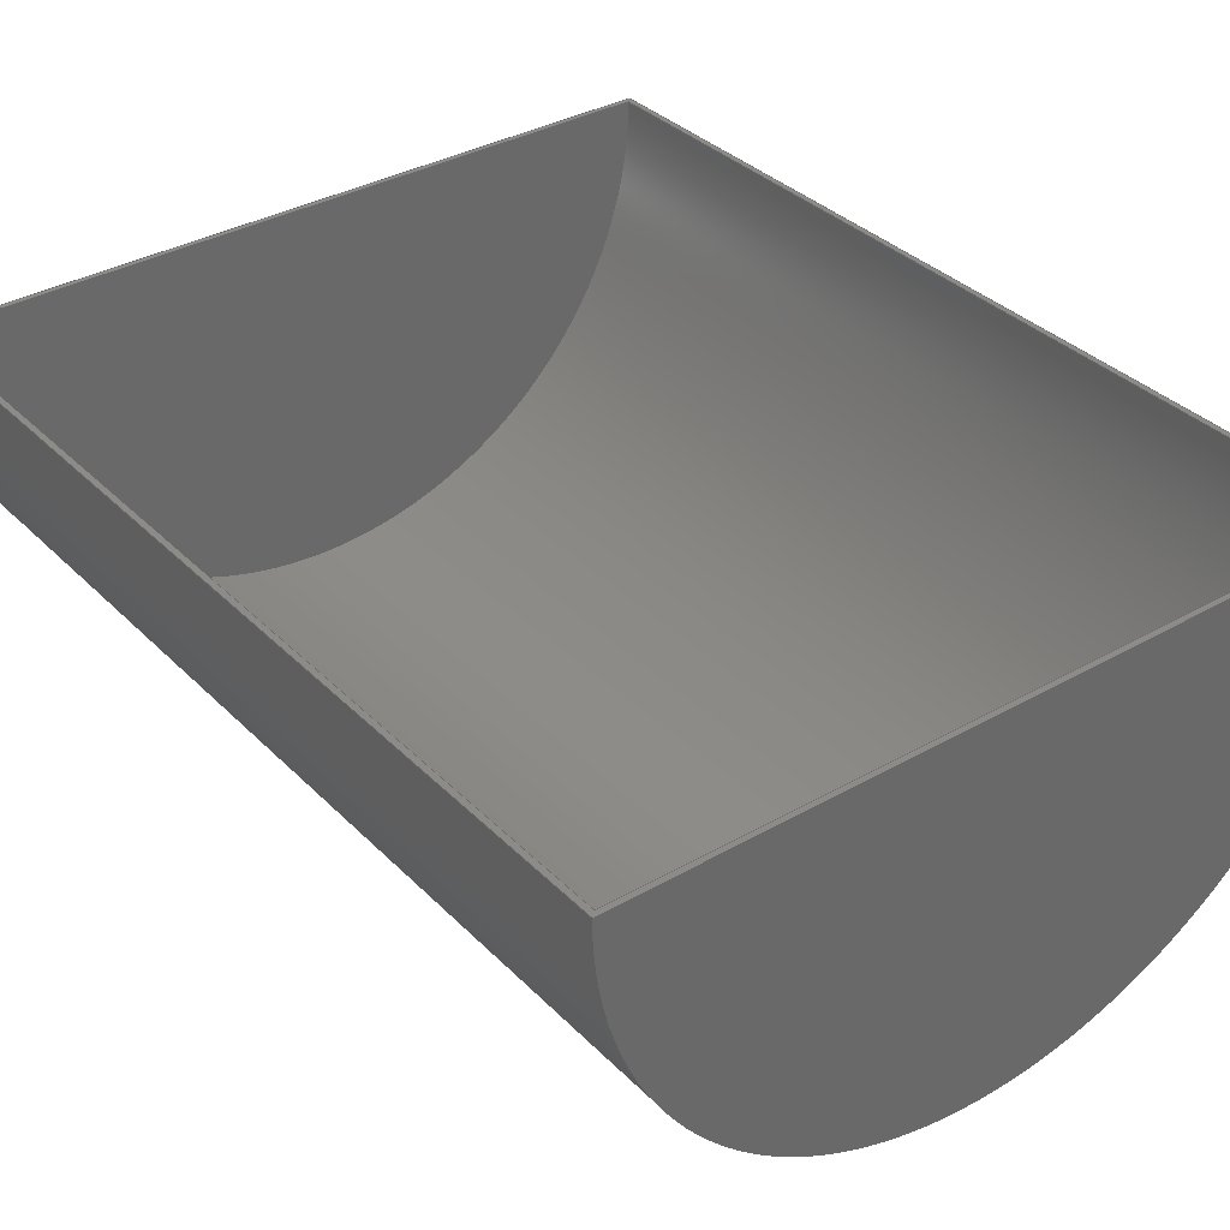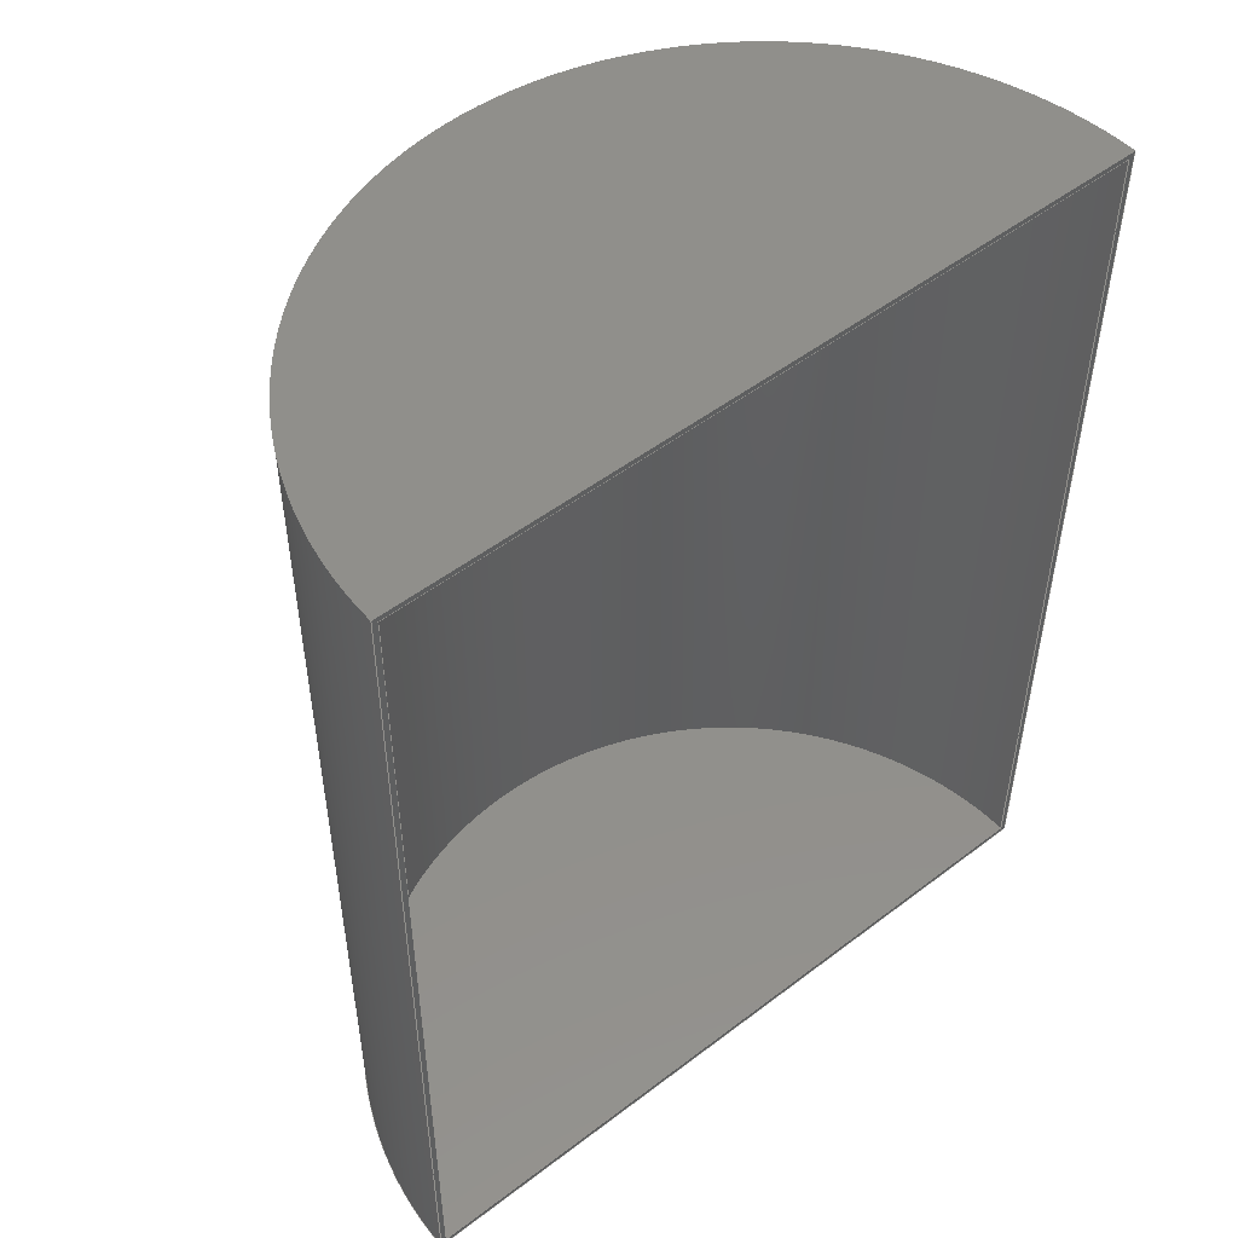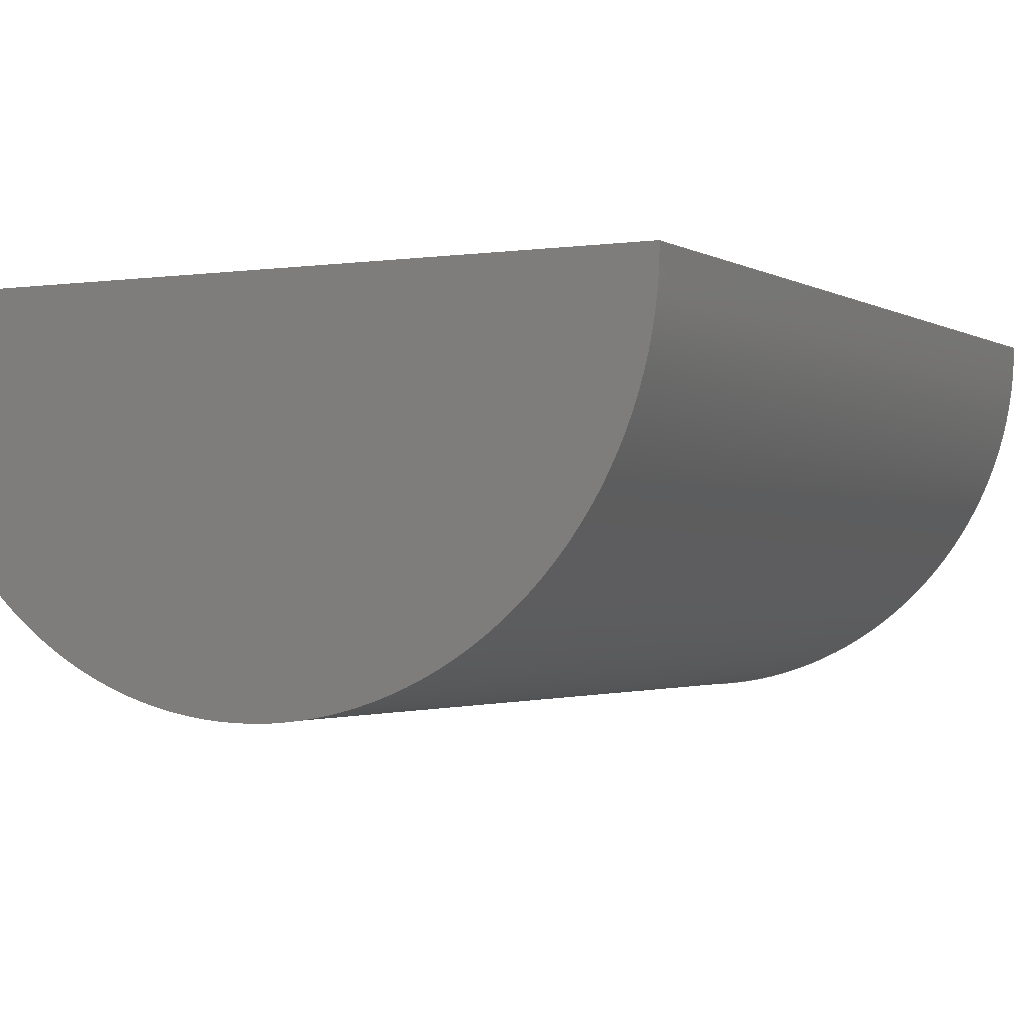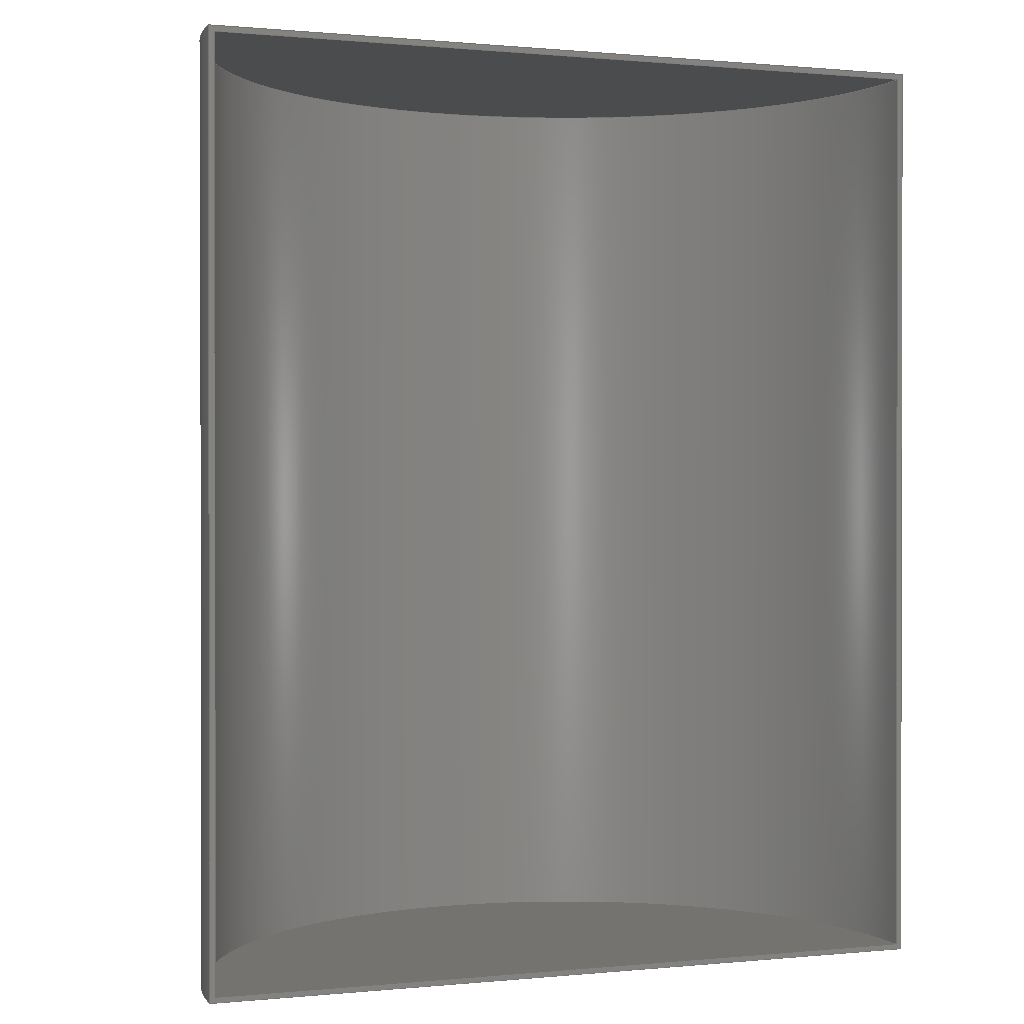
<metadata>
{"format":"step","ext":"step","renderer":"f3d","projection":"perspective","resolution":1024,"background":"white","views":[{"elev":35.0,"azim":-37.4,"up":"+Y"},{"elev":50.7,"azim":140.2,"up":"+Z"},{"elev":-1.8,"azim":28.0,"up":"+Y"},{"elev":0.6,"azim":160.2,"up":"+Z"}]}
</metadata>
<code>
ISO-10303-21;
DATA;
#1 = LINE ( 'NONE', #18, #26 ) ;
#2 = DIRECTION ( 'NONE',  ( 0, 0, 1 ) ) ;
#3 = DIRECTION ( 'NONE',  ( -1, -3.491e-15, 0 ) ) ;
#4 = DIRECTION ( 'NONE',  ( 1, 0, 0 ) ) ;
#5 = CARTESIAN_POINT ( 'NONE',  ( -20, -1.397e-13, 0 ) ) ;
#6 = CARTESIAN_POINT ( 'NONE',  ( 20, 0, 50 ) ) ;
#7 = DIRECTION ( 'NONE',  ( 1, 0, 0 ) ) ;
#8 = EDGE_CURVE ( 'NONE', #132, #111, #163, .T. ) ;
#9 = MECHANICAL_DESIGN_GEOMETRIC_PRESENTATION_REPRESENTATION (  '', ( #116 ), #75 ) ;
#10 = UNCERTAINTY_MEASURE_WITH_UNIT (LENGTH_MEASURE( 1e-05 ), #175, 'distance_accuracy_value', 'NONE');
#11 = ORIENTED_EDGE ( 'NONE', *, *, #155, .F. ) ;
#12 = AXIS2_PLACEMENT_3D ( 'NONE', #201, #193, #152 ) ;
#13 = ORIENTED_EDGE ( 'NONE', *, *, #81, .F. ) ;
#14 = ORIENTED_EDGE ( 'NONE', *, *, #33, .T. ) ;
#15 = EDGE_CURVE ( 'NONE', #111, #61, #131, .T. ) ;
#16 =( NAMED_UNIT ( * ) SI_UNIT ( $, .STERADIAN. ) SOLID_ANGLE_UNIT ( ) );
#17 = VECTOR ( 'NONE', #62, 100 ) ;
#18 = CARTESIAN_POINT ( 'NONE',  ( -20, -1.397e-13, -0.3 ) ) ;
#19 = CARTESIAN_POINT ( 'NONE',  ( 0, 0, 50 ) ) ;
#20 = VECTOR ( 'NONE', #52, 100 ) ;
#21 =( LENGTH_UNIT ( ) NAMED_UNIT ( * ) SI_UNIT ( .CENTI., .METRE. ) );
#22 = CARTESIAN_POINT ( 'NONE',  ( 0, 0, -0.3 ) ) ;
#23 = LINE ( 'NONE', #47, #135 ) ;
#24 = PRESENTATION_LAYER_ASSIGNMENT (  '', '', ( #34 ) ) ;
#25 = CIRCLE ( 'NONE', #109, 20.3 ) ;
#26 = VECTOR ( 'NONE', #3, 100 ) ;
#27 = MANIFOLD_SOLID_BREP ( 'Shell1', #82 ) ;
#28 = ORIENTED_EDGE ( 'NONE', *, *, #215, .T. ) ;
#29 = ADVANCED_FACE ( 'NONE', ( #96 ), #70, .F. ) ;
#30 = ORIENTED_EDGE ( 'NONE', *, *, #215, .F. ) ;
#31 =( GEOMETRIC_REPRESENTATION_CONTEXT ( 3 ) GLOBAL_UNCERTAINTY_ASSIGNED_CONTEXT ( ( #93 ) ) GLOBAL_UNIT_ASSIGNED_CONTEXT ( ( #48, #170, #119 ) ) REPRESENTATION_CONTEXT ( 'NONE', 'WORKASPACE' ) );
#32 = EDGE_LOOP ( 'NONE', ( #181, #59, #214, #110 ) ) ;
#33 = EDGE_CURVE ( 'NONE', #213, #94, #1, .T. ) ;
#34 = STYLED_ITEM ( 'NONE', ( #38 ), #176 ) ;
#35 = DIRECTION ( 'NONE',  ( 1, 0, 0 ) ) ;
#36 = EDGE_CURVE ( 'NONE', #132, #161, #84, .T. ) ;
#37 = DIRECTION ( 'NONE',  ( 3.491e-15, -1, 0 ) ) ;
#38 = PRESENTATION_STYLE_ASSIGNMENT (( #56 ) ) ;
#39 = CARTESIAN_POINT ( 'NONE',  ( 20, 0, 50 ) ) ;
#40 = FACE_OUTER_BOUND ( 'NONE', #60, .T. ) ;
#41 = CARTESIAN_POINT ( 'NONE',  ( 0, 0, 50 ) ) ;
#42 = AXIS2_PLACEMENT_3D ( 'NONE', #19, #168, #69 ) ;
#43 = ORIENTED_EDGE ( 'NONE', *, *, #71, .T. ) ;
#44 = ORIENTED_EDGE ( 'NONE', *, *, #15, .F. ) ;
#45 = DIRECTION ( 'NONE',  ( 1, 0, -0 ) ) ;
#46 = AXIS2_PLACEMENT_3D ( 'NONE', #88, #73, #157 ) ;
#47 = CARTESIAN_POINT ( 'NONE',  ( -20, -1.397e-13, 0 ) ) ;
#48 =( LENGTH_UNIT ( ) NAMED_UNIT ( * ) SI_UNIT ( .CENTI., .METRE. ) );
#49 = FACE_BOUND ( 'NONE', #32, .T. ) ;
#50 = DIRECTION ( 'NONE',  ( 1, 0, 0 ) ) ;
#51 = PRESENTATION_STYLE_ASSIGNMENT (( #186 ) ) ;
#52 = DIRECTION ( 'NONE',  ( -0, -0, -1 ) ) ;
#53 = PLANE ( 'NONE',  #126 ) ;
#54 = CARTESIAN_POINT ( 'NONE',  ( 0, 0, 0 ) ) ;
#55 = COLOUR_RGB ( '',0.6471, 0.6196, 0.5882 ) ;
#56 = SURFACE_STYLE_USAGE ( .BOTH. , #85 ) ;
#57 = VECTOR ( 'NONE', #122, 100 ) ;
#58 = ADVANCED_FACE ( 'NONE', ( #139 ), #199, .F. ) ;
#59 = ORIENTED_EDGE ( 'NONE', *, *, #36, .F. ) ;
#60 = EDGE_LOOP ( 'NONE', ( #14, #13, #198, #107 ) ) ;
#61 = VERTEX_POINT ( 'NONE', #5 ) ;
#62 = DIRECTION ( 'NONE',  ( -1, -3.491e-15, -0 ) ) ;
#63 = VERTEX_POINT ( 'NONE', #65 ) ;
#64 = ADVANCED_FACE ( 'NONE', ( #138 ), #53, .T. ) ;
#65 = CARTESIAN_POINT ( 'NONE',  ( -20.3, -1.407e-13, 50.3 ) ) ;
#66 = CARTESIAN_POINT ( 'NONE',  ( 20.3, 1.047e-15, 50.3 ) ) ;
#67 = CIRCLE ( 'NONE', #195, 20 ) ;
#68 = DIRECTION ( 'NONE',  ( 0, 0, 1 ) ) ;
#69 = DIRECTION ( 'NONE',  ( -1, 0, 0 ) ) ;
#70 = PLANE ( 'NONE',  #91 ) ;
#71 = EDGE_CURVE ( 'NONE', #161, #61, #23, .T. ) ;
#72 = FILL_AREA_STYLE ('',( #99 ) ) ;
#73 = DIRECTION ( 'NONE',  ( 0, 0, 1 ) ) ;
#74 = SURFACE_STYLE_FILL_AREA ( #72 ) ;
#75 =( GEOMETRIC_REPRESENTATION_CONTEXT ( 3 ) GLOBAL_UNCERTAINTY_ASSIGNED_CONTEXT ( ( #127 ) ) GLOBAL_UNIT_ASSIGNED_CONTEXT ( ( #21, #153, #16 ) ) REPRESENTATION_CONTEXT ( 'NONE', 'WORKASPACE' ) );
#76 = AXIS2_PLACEMENT_3D ( 'NONE', #54, #137, #194 ) ;
#77 = EDGE_LOOP ( 'NONE', ( #79, #209, #147, #130 ) ) ;
#78 = CARTESIAN_POINT ( 'NONE',  ( -20, -1.397e-13, 50 ) ) ;
#79 = ORIENTED_EDGE ( 'NONE', *, *, #104, .T. ) ;
#80 = APPLICATION_CONTEXT ( 'automotive_design' ) ;
#81 = EDGE_CURVE ( 'NONE', #63, #94, #86, .T. ) ;
#82 = CLOSED_SHELL ( 'NONE', ( #124, #166, #64, #29, #58, #144, #206 ) ) ;
#83 = PLANE ( 'NONE',  #12 ) ;
#84 = LINE ( 'NONE', #39, #145 ) ;
#85 = SURFACE_SIDE_STYLE ('',( #74 ) ) ;
#86 = LINE ( 'NONE', #136, #151 ) ;
#87 =( GEOMETRIC_REPRESENTATION_CONTEXT ( 3 ) GLOBAL_UNCERTAINTY_ASSIGNED_CONTEXT ( ( #10 ) ) GLOBAL_UNIT_ASSIGNED_CONTEXT ( ( #175, #102, #156 ) ) REPRESENTATION_CONTEXT ( 'NONE', 'WORKASPACE' ) );
#88 = CARTESIAN_POINT ( 'NONE',  ( 0, 0, 50 ) ) ;
#89 = CARTESIAN_POINT ( 'NONE',  ( 0, 0, 0 ) ) ;
#90 = PRODUCT_RELATED_PRODUCT_CATEGORY ( 'part', '', ( #118 ) ) ;
#91 = AXIS2_PLACEMENT_3D ( 'NONE', #22, #167, #98 ) ;
#92 = EDGE_CURVE ( 'NONE', #108, #63, #216, .T. ) ;
#93 = UNCERTAINTY_MEASURE_WITH_UNIT (LENGTH_MEASURE( 1e-05 ), #48, 'distance_accuracy_value', 'NONE');
#94 = VERTEX_POINT ( 'NONE', #192 ) ;
#95 = ORIENTED_EDGE ( 'NONE', *, *, #155, .T. ) ;
#96 = FACE_OUTER_BOUND ( 'NONE', #128, .T. ) ;
#97 = PRESENTATION_LAYER_ASSIGNMENT (  '', '', ( #116 ) ) ;
#98 = DIRECTION ( 'NONE',  ( 1, 0, -0 ) ) ;
#99 = FILL_AREA_STYLE_COLOUR ( '', #185 ) ;
#100 = DIRECTION ( 'NONE',  ( -1, 0, 0 ) ) ;
#101 = DIRECTION ( 'NONE',  ( -0, -0, -1 ) ) ;
#102 =( NAMED_UNIT ( * ) PLANE_ANGLE_UNIT ( ) SI_UNIT ( $, .RADIAN. ) );
#103 = PLANE ( 'NONE',  #143 ) ;
#104 = EDGE_CURVE ( 'NONE', #94, #213, #25, .T. ) ;
#105 = CARTESIAN_POINT ( 'NONE',  ( 0, 0, 50.3 ) ) ;
#106 = AXIS2_PLACEMENT_3D ( 'NONE', #105, #178, #4 ) ;
#107 = ORIENTED_EDGE ( 'NONE', *, *, #171, .T. ) ;
#108 = VERTEX_POINT ( 'NONE', #187 ) ;
#109 = AXIS2_PLACEMENT_3D ( 'NONE', #202, #113, #35 ) ;
#110 = ORIENTED_EDGE ( 'NONE', *, *, #15, .T. ) ;
#111 = VERTEX_POINT ( 'NONE', #117 ) ;
#112 = MECHANICAL_DESIGN_GEOMETRIC_PRESENTATION_REPRESENTATION (  '', ( #34 ), #87 ) ;
#113 = DIRECTION ( 'NONE',  ( 0, 0, 1 ) ) ;
#114 = AXIS2_PLACEMENT_3D ( 'NONE', #154, #165, #100 ) ;
#115 = DIRECTION ( 'NONE',  ( -1, -3.491e-15, -0 ) ) ;
#116 = STYLED_ITEM ( 'NONE', ( #51 ), #27 ) ;
#117 = CARTESIAN_POINT ( 'NONE',  ( -20, -1.397e-13, 50 ) ) ;
#118 = PRODUCT ( 'tank', 'tank', '', ( #160 ) ) ;
#119 =( NAMED_UNIT ( * ) SI_UNIT ( $, .STERADIAN. ) SOLID_ANGLE_UNIT ( ) );
#120 = CARTESIAN_POINT ( 'NONE',  ( -20, -1.397e-13, 50 ) ) ;
#121 = APPLICATION_PROTOCOL_DEFINITION ( 'draft international standard', 'automotive_design', 1998, #174 ) ;
#122 = DIRECTION ( 'NONE',  ( -1, -3.491e-15, 0 ) ) ;
#123 = CARTESIAN_POINT ( 'NONE',  ( 20, 0, 0 ) ) ;
#124 = ADVANCED_FACE ( 'NONE', ( #40, #49 ), #103, .F. ) ;
#125 = CYLINDRICAL_SURFACE ( 'NONE', #42, 20.3 ) ;
#126 = AXIS2_PLACEMENT_3D ( 'NONE', #150, #68, #45 ) ;
#127 = UNCERTAINTY_MEASURE_WITH_UNIT (LENGTH_MEASURE( 1e-05 ), #21, 'distance_accuracy_value', 'NONE');
#128 = EDGE_LOOP ( 'NONE', ( #196, #184 ) ) ;
#129 = PRODUCT_DEFINITION ( 'UNKNOWN', '', #142, #211 ) ;
#130 = ORIENTED_EDGE ( 'NONE', *, *, #81, .T. ) ;
#131 = LINE ( 'NONE', #120, #188 ) ;
#132 = VERTEX_POINT ( 'NONE', #6 ) ;
#133 = FILL_AREA_STYLE_COLOUR ( '', #55 ) ;
#134 = SURFACE_SIDE_STYLE ('',( #191 ) ) ;
#135 = VECTOR ( 'NONE', #115, 100 ) ;
#136 = CARTESIAN_POINT ( 'NONE',  ( -20.3, -1.407e-13, 50.3 ) ) ;
#137 = DIRECTION ( 'NONE',  ( 0, 0, 1 ) ) ;
#138 = FACE_OUTER_BOUND ( 'NONE', #180, .T. ) ;
#139 = FACE_OUTER_BOUND ( 'NONE', #183, .T. ) ;
#140 = FACE_OUTER_BOUND ( 'NONE', #212, .T. ) ;
#141 = SHAPE_DEFINITION_REPRESENTATION ( #159, #176 ) ;
#142 = PRODUCT_DEFINITION_FORMATION_WITH_SPECIFIED_SOURCE ( 'ANY', '', #118, .NOT_KNOWN. ) ;
#143 = AXIS2_PLACEMENT_3D ( 'NONE', #189, #37, #169 ) ;
#144 = ADVANCED_FACE ( 'NONE', ( #140 ), #205, .F. ) ;
#145 = VECTOR ( 'NONE', #101, 100 ) ;
#146 = ORIENTED_EDGE ( 'NONE', *, *, #36, .T. ) ;
#147 = ORIENTED_EDGE ( 'NONE', *, *, #179, .F. ) ;
#148 = FILL_AREA_STYLE ('',( #133 ) ) ;
#149 = LINE ( 'NONE', #66, #20 ) ;
#150 = CARTESIAN_POINT ( 'NONE',  ( 0, 0, 50.3 ) ) ;
#151 = VECTOR ( 'NONE', #200, 100 ) ;
#152 = DIRECTION ( 'NONE',  ( 1, 0, -0 ) ) ;
#153 =( NAMED_UNIT ( * ) PLANE_ANGLE_UNIT ( ) SI_UNIT ( $, .RADIAN. ) );
#154 = CARTESIAN_POINT ( 'NONE',  ( 0, 0, 50 ) ) ;
#155 = EDGE_CURVE ( 'NONE', #61, #161, #177, .T. ) ;
#156 =( NAMED_UNIT ( * ) SI_UNIT ( $, .STERADIAN. ) SOLID_ANGLE_UNIT ( ) );
#157 = DIRECTION ( 'NONE',  ( 1, 0, -0 ) ) ;
#158 = DIRECTION ( 'NONE',  ( 0, 0, 1 ) ) ;
#159 = PRODUCT_DEFINITION_SHAPE ( 'NONE', 'NONE',  #129 ) ;
#160 = PRODUCT_CONTEXT ( 'NONE', #174, 'mechanical' ) ;
#161 = VERTEX_POINT ( 'NONE', #123 ) ;
#162 = ORIENTED_EDGE ( 'NONE', *, *, #92, .T. ) ;
#163 = LINE ( 'NONE', #78, #17 ) ;
#164 = ORIENTED_EDGE ( 'NONE', *, *, #8, .F. ) ;
#165 = DIRECTION ( 'NONE',  ( -0, -0, -1 ) ) ;
#166 = ADVANCED_FACE ( 'NONE', ( #204 ), #125, .T. ) ;
#167 = DIRECTION ( 'NONE',  ( 0, 0, 1 ) ) ;
#168 = DIRECTION ( 'NONE',  ( -0, -0, -1 ) ) ;
#169 = DIRECTION ( 'NONE',  ( 1, 3.491e-15, 0 ) ) ;
#170 =( NAMED_UNIT ( * ) PLANE_ANGLE_UNIT ( ) SI_UNIT ( $, .RADIAN. ) );
#171 = EDGE_CURVE ( 'NONE', #108, #213, #149, .T. ) ;
#172 = CARTESIAN_POINT ( 'NONE',  ( 20.3, 1.047e-15, -0.3 ) ) ;
#173 = CARTESIAN_POINT ( 'NONE',  ( -20, -1.397e-13, 50.3 ) ) ;
#174 = APPLICATION_CONTEXT ( 'automotive_design' ) ;
#175 =( LENGTH_UNIT ( ) NAMED_UNIT ( * ) SI_UNIT ( .CENTI., .METRE. ) );
#176 = ADVANCED_BREP_SHAPE_REPRESENTATION ( 'tank', ( #27, #208 ), #31 ) ;
#177 = CIRCLE ( 'NONE', #76, 20 ) ;
#178 = DIRECTION ( 'NONE',  ( 0, 0, 1 ) ) ;
#179 = EDGE_CURVE ( 'NONE', #63, #108, #182, .T. ) ;
#180 = EDGE_LOOP ( 'NONE', ( #210, #162 ) ) ;
#181 = ORIENTED_EDGE ( 'NONE', *, *, #71, .F. ) ;
#182 = CIRCLE ( 'NONE', #106, 20.3 ) ;
#183 = EDGE_LOOP ( 'NONE', ( #11, #44, #28, #146 ) ) ;
#184 = ORIENTED_EDGE ( 'NONE', *, *, #33, .F. ) ;
#185 = COLOUR_RGB ( '',0.6471, 0.6196, 0.5882 ) ;
#186 = SURFACE_STYLE_USAGE ( .BOTH. , #134 ) ;
#187 = CARTESIAN_POINT ( 'NONE',  ( 20.3, 1.047e-15, 50.3 ) ) ;
#188 = VECTOR ( 'NONE', #203, 100 ) ;
#189 = CARTESIAN_POINT ( 'NONE',  ( -20, -1.397e-13, 50 ) ) ;
#190 = FACE_OUTER_BOUND ( 'NONE', #197, .T. ) ;
#191 = SURFACE_STYLE_FILL_AREA ( #148 ) ;
#192 = CARTESIAN_POINT ( 'NONE',  ( -20.3, -1.407e-13, -0.3 ) ) ;
#193 = DIRECTION ( 'NONE',  ( 0, 0, 1 ) ) ;
#194 = DIRECTION ( 'NONE',  ( 1, 0, 0 ) ) ;
#195 = AXIS2_PLACEMENT_3D ( 'NONE', #41, #2, #50 ) ;
#196 = ORIENTED_EDGE ( 'NONE', *, *, #104, .F. ) ;
#197 = EDGE_LOOP ( 'NONE', ( #95, #43 ) ) ;
#198 = ORIENTED_EDGE ( 'NONE', *, *, #92, .F. ) ;
#199 = CYLINDRICAL_SURFACE ( 'NONE', #114, 20 ) ;
#200 = DIRECTION ( 'NONE',  ( -0, -0, -1 ) ) ;
#201 = CARTESIAN_POINT ( 'NONE',  ( 0, 0, 0 ) ) ;
#202 = CARTESIAN_POINT ( 'NONE',  ( 0, 0, -0.3 ) ) ;
#203 = DIRECTION ( 'NONE',  ( -0, -0, -1 ) ) ;
#204 = FACE_OUTER_BOUND ( 'NONE', #77, .T. ) ;
#205 = PLANE ( 'NONE',  #46 ) ;
#206 = ADVANCED_FACE ( 'NONE', ( #190 ), #83, .T. ) ;
#207 = APPLICATION_PROTOCOL_DEFINITION ( 'draft international standard', 'automotive_design', 1998, #80 ) ;
#208 = AXIS2_PLACEMENT_3D ( 'NONE', #89, #158, #7 ) ;
#209 = ORIENTED_EDGE ( 'NONE', *, *, #171, .F. ) ;
#210 = ORIENTED_EDGE ( 'NONE', *, *, #179, .T. ) ;
#211 = PRODUCT_DEFINITION_CONTEXT ( 'detailed design', #80, 'design' ) ;
#212 = EDGE_LOOP ( 'NONE', ( #30, #164 ) ) ;
#213 = VERTEX_POINT ( 'NONE', #172 ) ;
#214 = ORIENTED_EDGE ( 'NONE', *, *, #8, .T. ) ;
#215 = EDGE_CURVE ( 'NONE', #111, #132, #67, .T. ) ;
#216 = LINE ( 'NONE', #173, #57 ) ;
ENDSEC;
END-ISO-10303-21;

</code>
